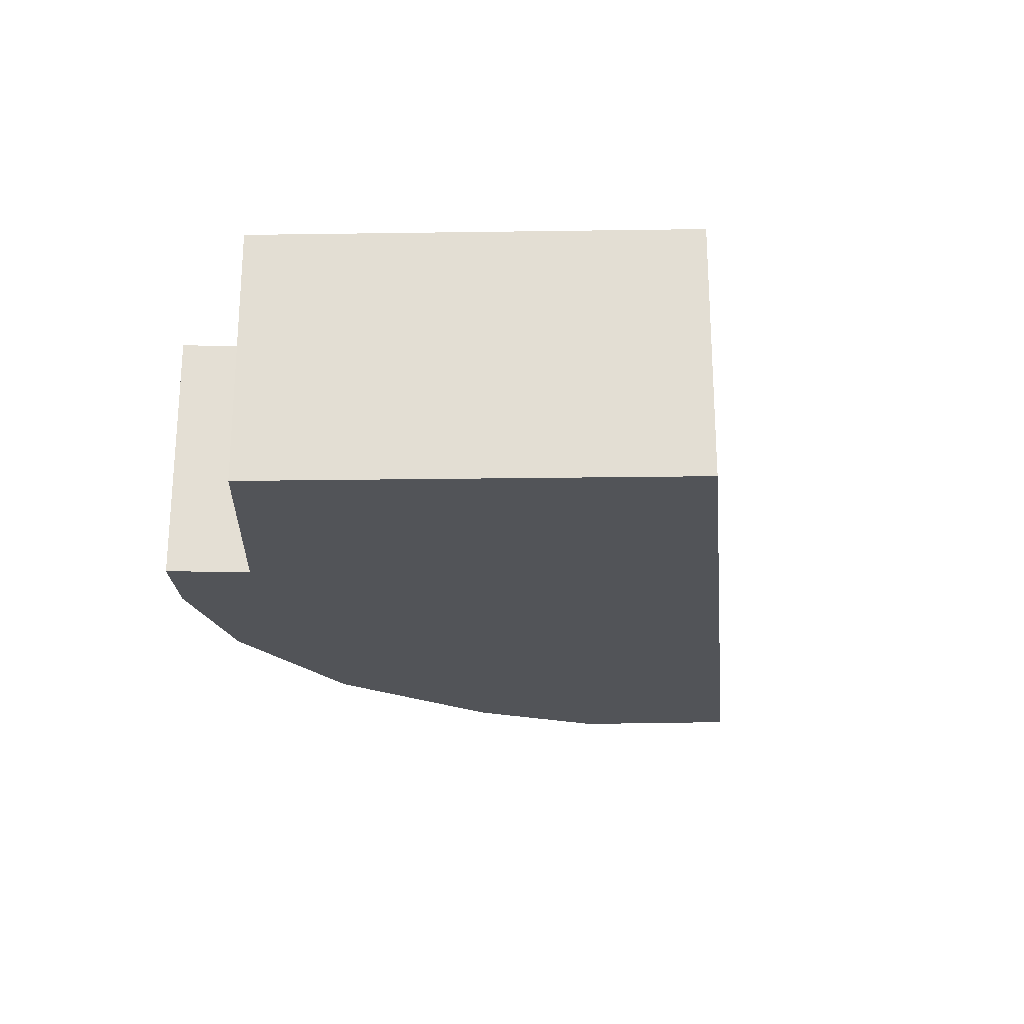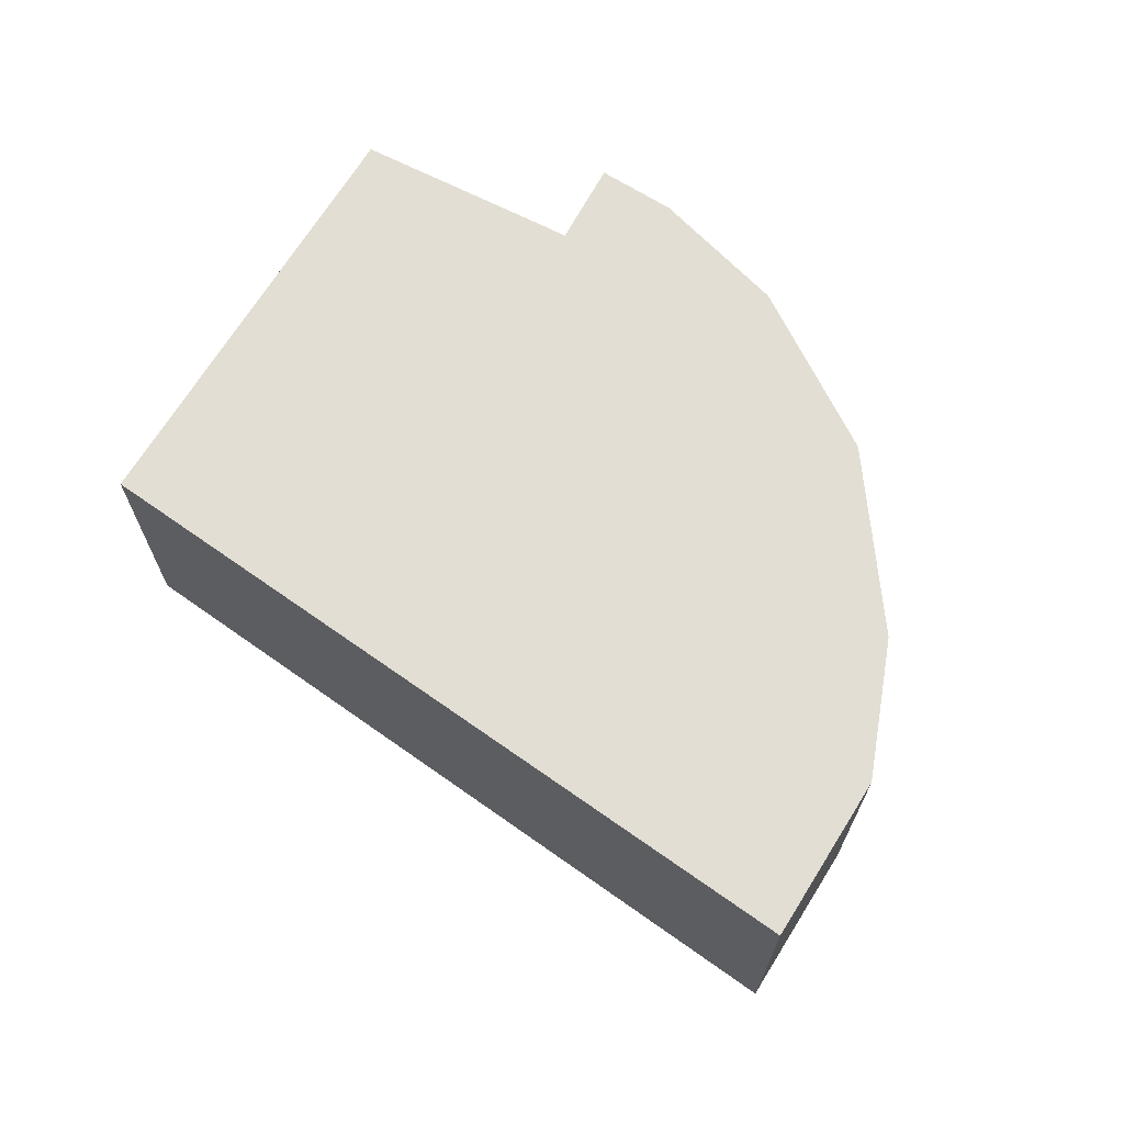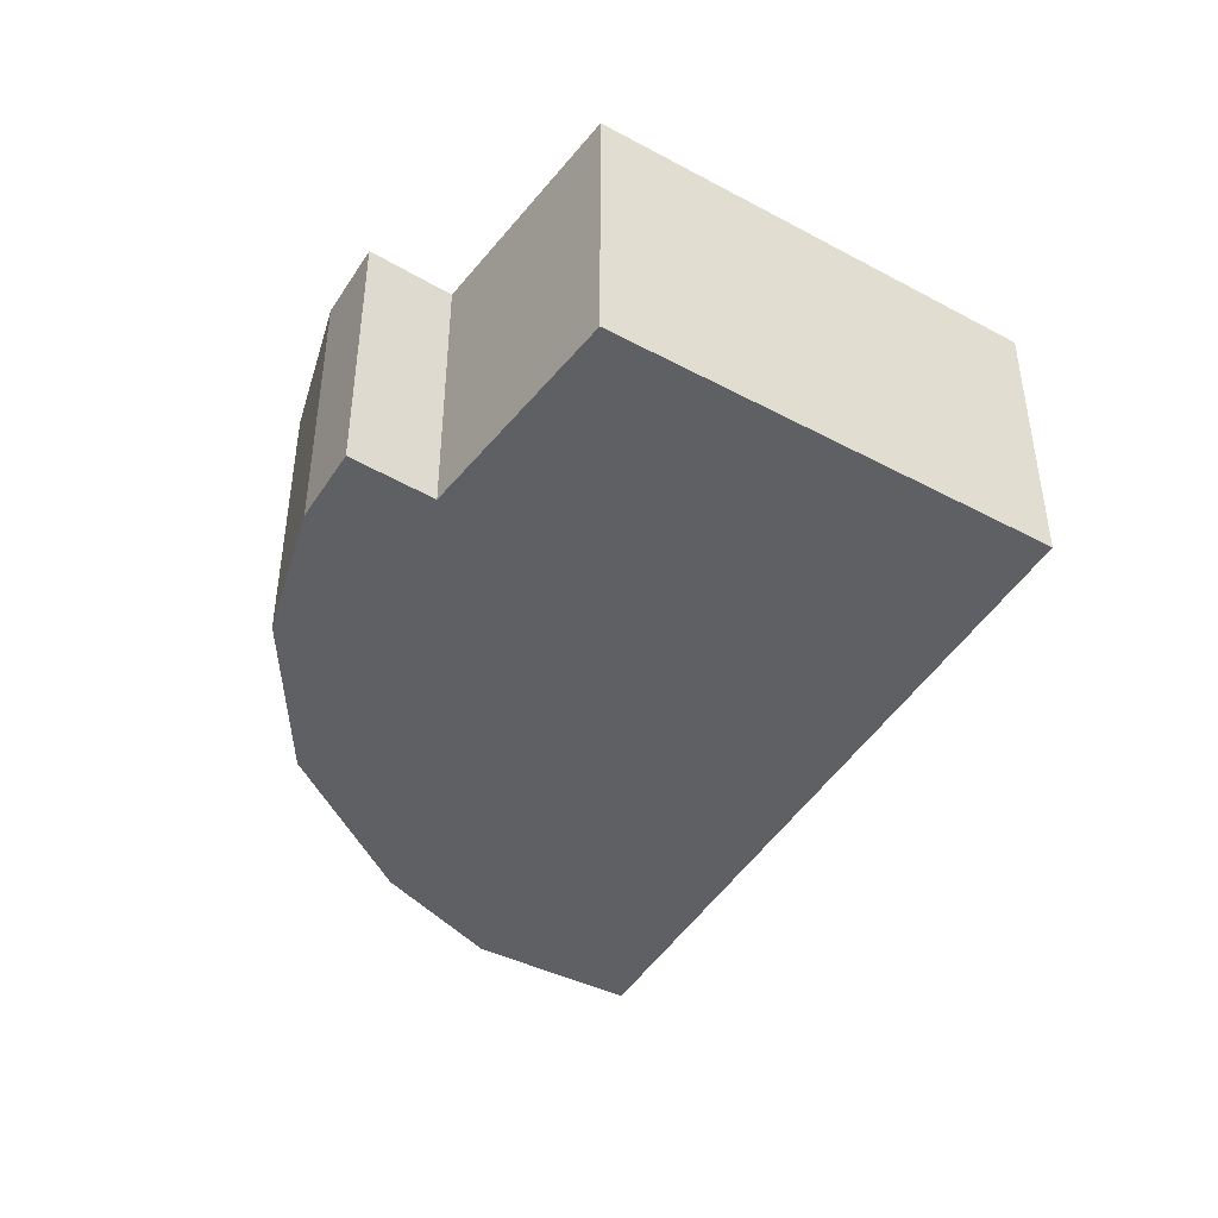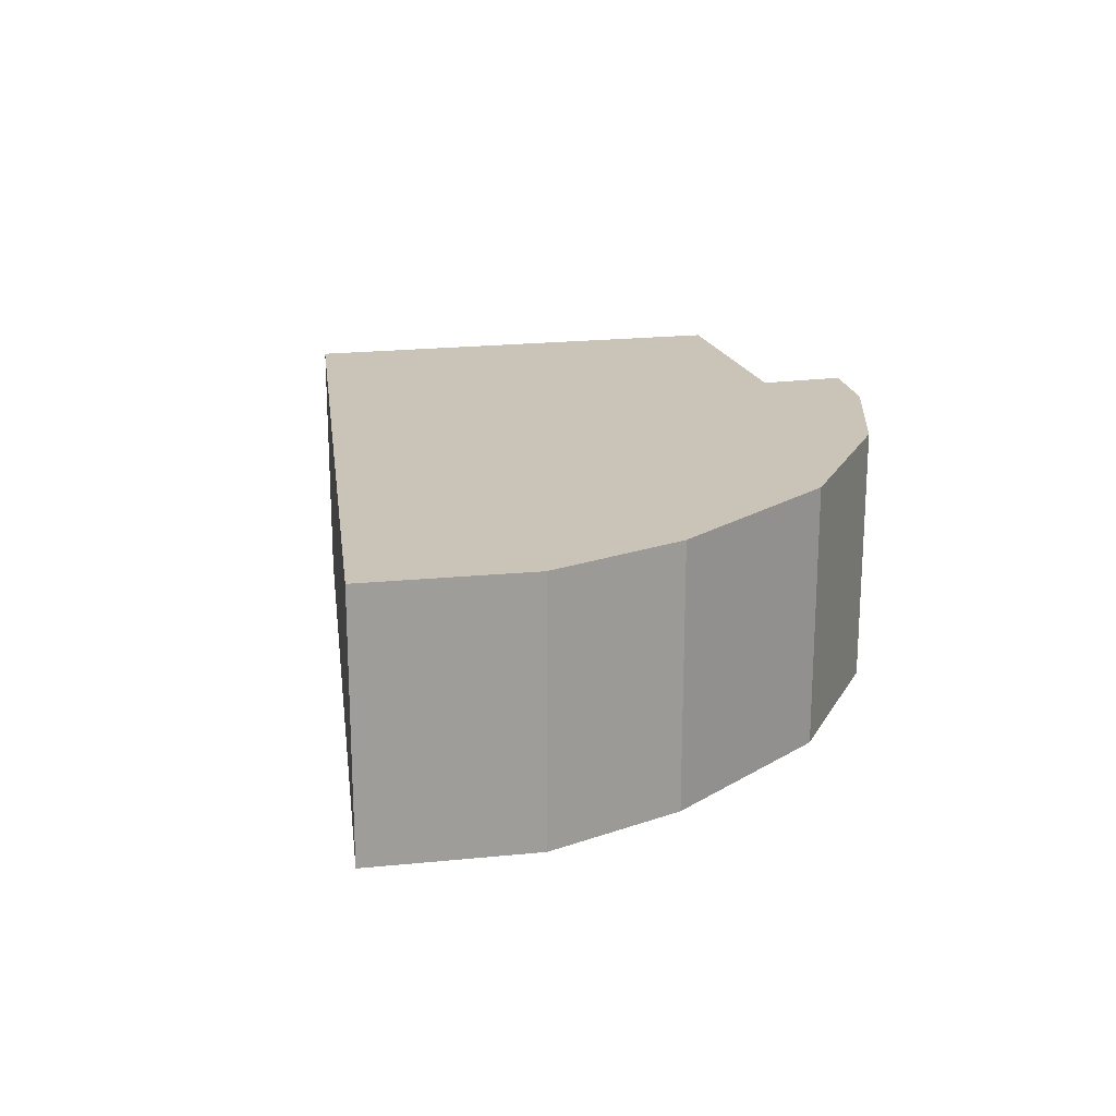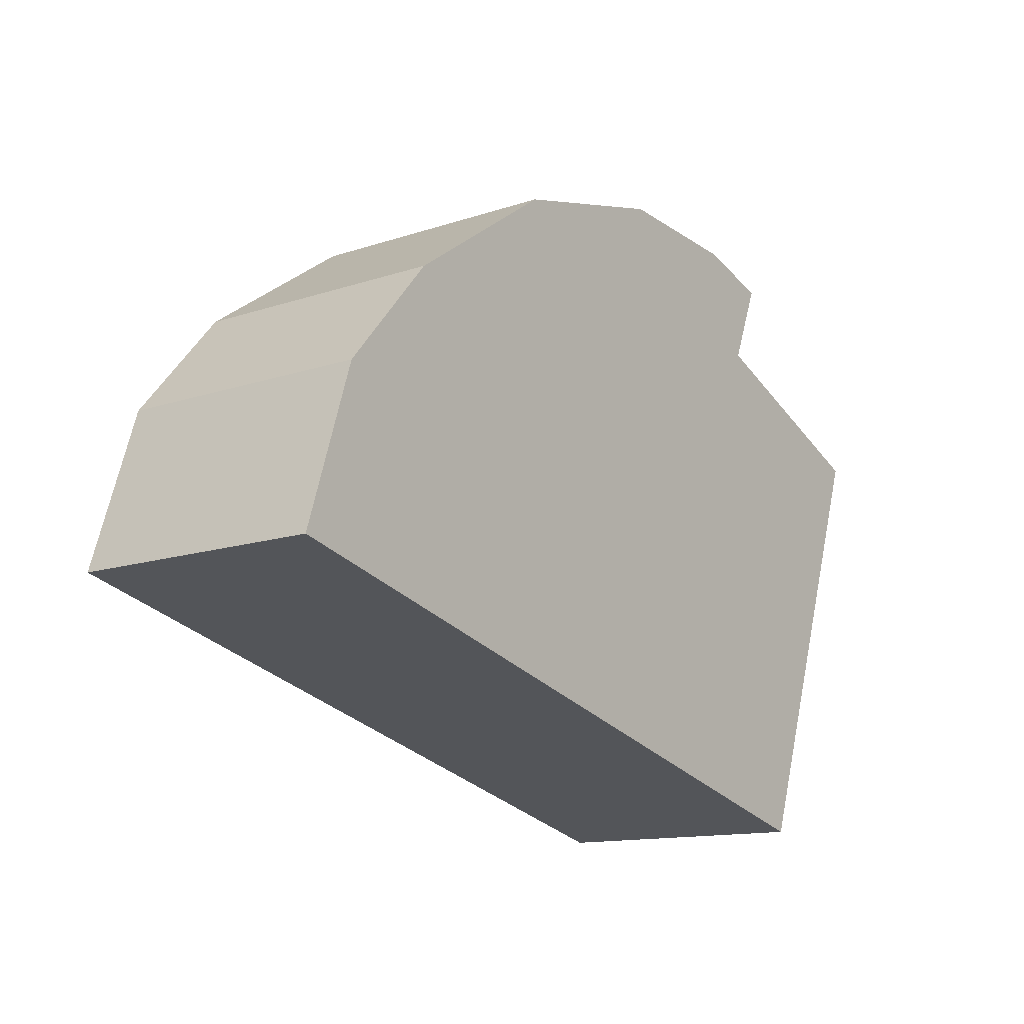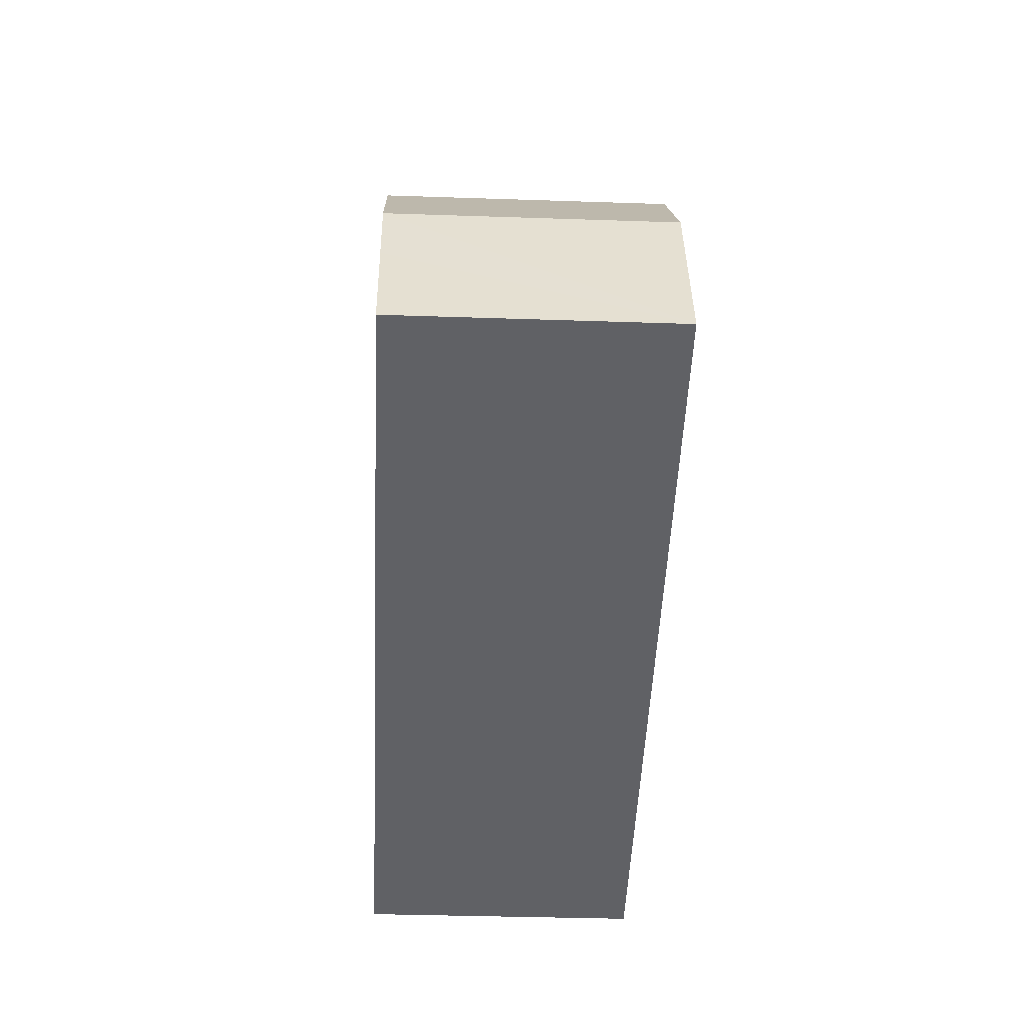
<metadata>
{"format":"obj","ext":"obj","renderer":"f3d","projection":"perspective","resolution":1024,"background":"white","views":[{"elev":-23.3,"azim":110.6,"up":"+Y"},{"elev":67.3,"azim":-129.9,"up":"+Y"},{"elev":-42.8,"azim":76.8,"up":"+Y"},{"elev":19.9,"azim":-82.5,"up":"+Y"},{"elev":-13.0,"azim":-52.4,"up":"+Z"},{"elev":-34.9,"azim":-92.6,"up":"+Z"}]}
</metadata>
<code>
v  6.946 2.87 4.602
v  7.419 2.87 3.471
v  5.383 2.87 4.7
v  7.769 2.87 4.344
v  0.336 2.87 1.04
v  8.102 2.87 -2.127
v  0 2.87 1.757e-16
v  0.564 2.87 1.748
v  1.589 2.87 2.95
v  3.39 2.87 4.198
v  9.717 2.87 2.505
v  6.946 -2.818e-16 4.602
v  7.769 -2.66e-16 4.344
v  0.564 -1.07e-16 1.748
v  1.589 -1.806e-16 2.95
v  5.383 -2.878e-16 4.7
v  3.39 -2.571e-16 4.198
v  7.419 -2.125e-16 3.471
v  9.717 -1.534e-16 2.505
v  8.102 1.302e-16 -2.127
v  0 0 0
v  0.336 -6.368e-17 1.04
g defaultobject
f 1 2 3
f 2 1 4
f 5 6 7
f 6 5 8
f 6 8 9
f 6 9 10
f 6 10 3
f 6 3 2
f 6 2 11
f 12 4 1
f 4 12 13
f 14 9 8
f 9 14 15
f 16 1 3
f 1 16 12
f 15 10 9
f 10 15 17
f 17 3 10
f 3 17 16
f 13 2 4
f 2 13 18
f 18 11 2
f 11 18 19
f 19 6 11
f 6 19 20
f 20 7 6
f 7 20 21
f 21 5 7
f 5 21 8
f 8 21 14
f 14 21 22
f 20 22 21
f 22 20 14
f 14 20 15
f 15 20 17
f 17 20 16
f 16 20 18
f 18 20 19
f 18 12 16
f 12 18 13

</code>
